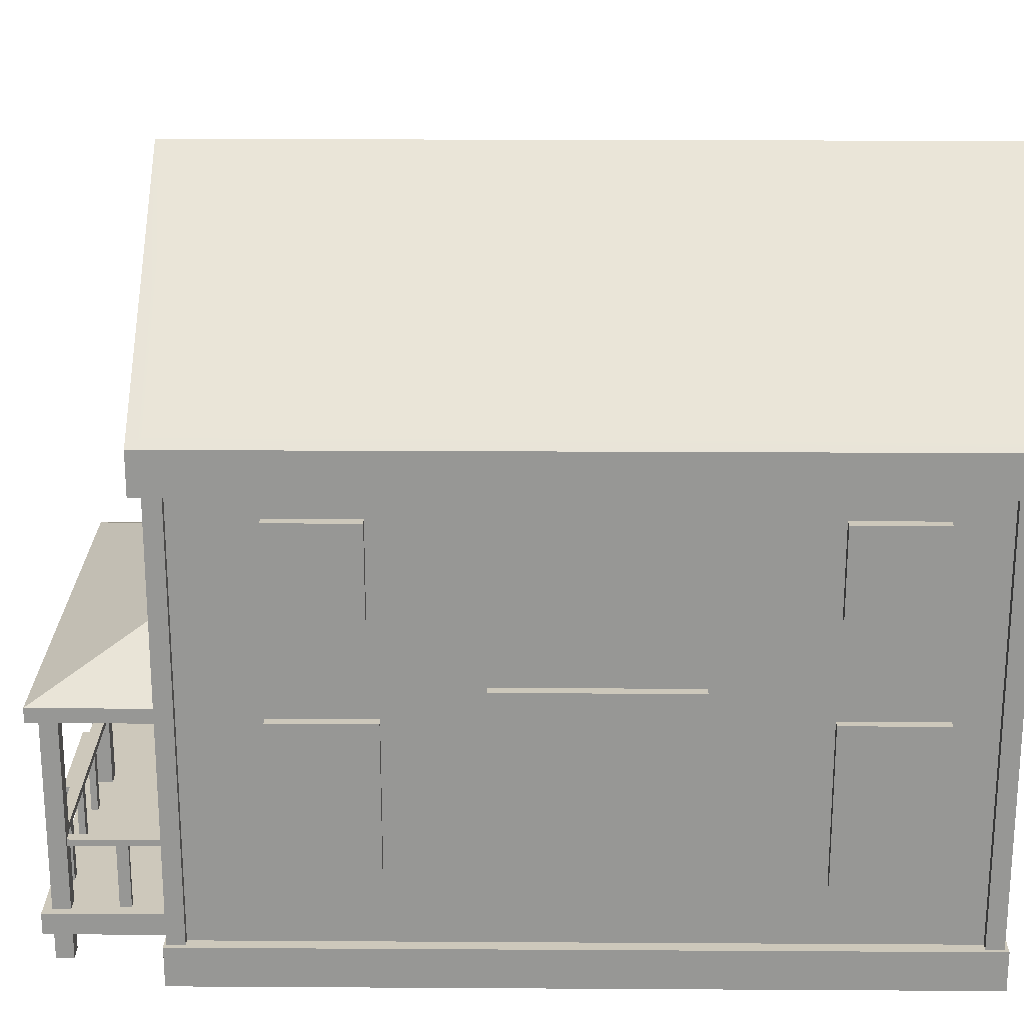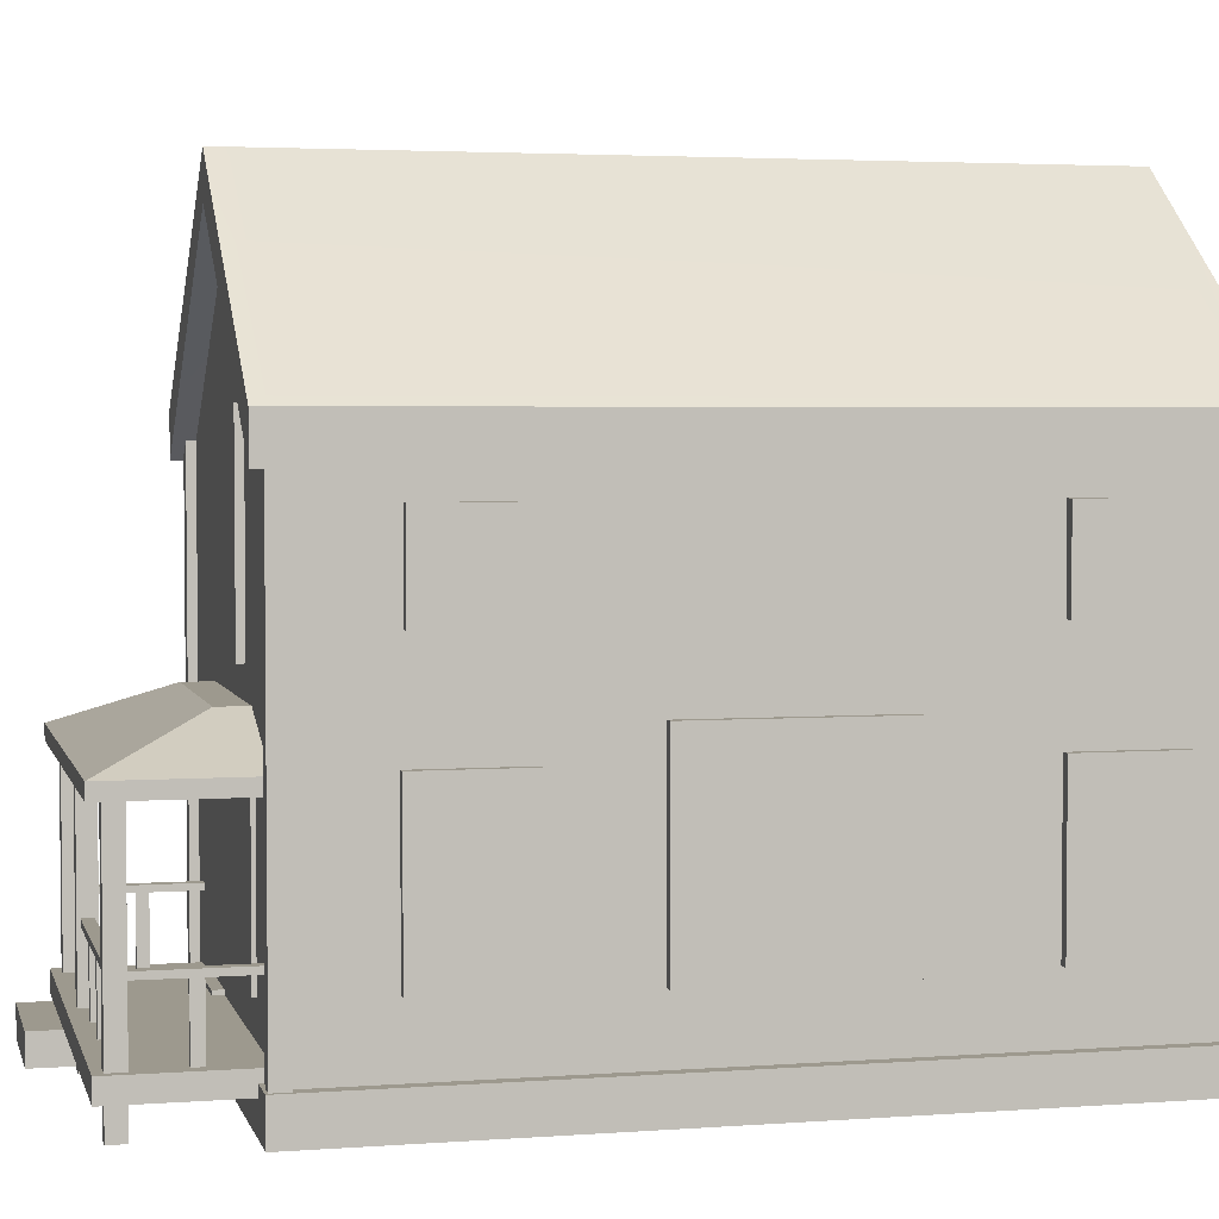
<metadata>
{"format":"obj","ext":"obj","renderer":"f3d","projection":"perspective","resolution":1024,"background":"white","views":[{"elev":21.8,"azim":-89.4,"up":"+Y"},{"elev":3.4,"azim":-103.9,"up":"+Y"}]}
</metadata>
<code>
v -1.85 6.64 -6.096
v 2.026 6.64 -6.096
v -1.85 10.57 -6.096
v 2.026 10.57 -6.096
v -1.85 10.57 -6.248
v 2.026 10.57 -6.248
v -1.85 6.64 -6.248
v 2.026 6.64 -6.248
v -1.686 10.36 -6.248
v 1.861 10.36 -6.248
v 1.861 6.853 -6.248
v -1.686 6.853 -6.248
v 1.861 8.54 -6.248
v -1.686 8.54 -6.248
v 1.861 8.669 -6.248
v -1.686 8.669 -6.248
v 0.2498 10.36 -6.248
v 0.2498 8.669 -6.248
v 0.2498 8.54 -6.248
v 0.2498 6.853 -6.248
v -0.07417 10.36 -6.248
v -0.07417 8.669 -6.248
v -0.07417 8.54 -6.248
v -0.07417 6.853 -6.248
v 5.046 7.322 5.785
v 5.046 7.322 7.562
v 5.046 9.136 5.785
v 5.046 9.136 7.562
v 5.259 9.136 5.785
v 5.259 9.136 7.562
v 5.259 7.322 5.785
v 5.259 7.322 7.562
v 5.259 8.923 5.988
v 5.259 8.923 7.358
v 5.259 7.535 7.358
v 5.259 7.535 5.988
v 5.046 7.322 -4.256
v 5.046 7.322 -2.479
v 5.046 9.136 -4.256
v 5.046 9.136 -2.479
v 5.259 9.136 -4.256
v 5.259 9.136 -2.479
v 5.259 7.322 -4.256
v 5.259 7.322 -2.479
v 5.259 8.923 -4.053
v 5.259 8.923 -2.683
v 5.259 7.535 -2.683
v 5.259 7.535 -4.053
v 5.046 2.1 5.755
v 5.046 2.1 7.796
v 5.046 5.331 5.755
v 5.046 5.331 7.796
v 5.243 5.331 5.755
v 5.243 5.331 7.796
v 5.243 2.1 5.755
v 5.243 2.1 7.796
v 5.243 5.156 5.923
v 5.243 5.156 7.629
v 5.243 2.275 7.629
v 5.243 2.275 5.923
v 5.243 3.662 7.629
v 5.243 3.662 5.923
v 5.243 3.769 7.629
v 5.243 3.769 5.923
v 5.046 2.1 -4.314
v 5.046 2.1 -2.274
v 5.046 5.331 -4.314
v 5.046 5.331 -2.274
v 5.243 5.331 -4.314
v 5.243 5.331 -2.274
v 5.243 2.1 -4.314
v 5.243 2.1 -2.274
v 5.243 5.156 -4.147
v 5.243 5.156 -2.441
v 5.243 2.275 -2.441
v 5.243 2.275 -4.147
v 5.243 3.662 -2.441
v 5.243 3.662 -4.147
v 5.243 3.769 -2.441
v 5.243 3.769 -4.147
v -2.676 1.721 -6.045
v -0.6357 1.721 -6.045
v -2.676 4.952 -6.045
v -0.6357 4.952 -6.045
v -2.676 4.952 -6.146
v -0.6357 4.952 -6.146
v -2.676 1.721 -6.146
v -0.6357 1.721 -6.146
v -2.509 4.777 -6.146
v -0.8031 4.777 -6.146
v -0.8031 1.896 -6.146
v -2.509 1.896 -6.146
v -0.8031 3.284 -6.146
v -2.509 3.284 -6.146
v -0.8031 3.39 -6.146
v -2.509 3.39 -6.146
v 5.046 2.028 -0.3899
v 5.046 2.028 3.487
v 5.046 5.957 -0.3899
v 5.046 5.957 3.487
v 5.264 5.957 -0.3899
v 5.264 5.957 3.487
v 5.264 2.028 -0.3899
v 5.264 2.028 3.487
v 5.264 5.744 -0.2252
v 5.264 5.744 3.322
v 5.264 2.241 3.322
v 5.264 2.241 -0.2252
v 5.264 3.928 3.322
v 5.264 3.928 -0.2252
v 5.264 4.057 3.322
v 5.264 4.057 -0.2252
v 5.264 5.744 1.71
v 5.264 4.057 1.71
v 5.264 3.928 1.71
v 5.264 2.241 1.71
v 5.264 5.744 1.386
v 5.264 4.057 1.386
v 5.264 3.928 1.386
v 5.264 2.241 1.386
v 4.869 0.8179 -5.894
v 5.223 0.8179 -5.894
v 4.869 9.98 -5.894
v 5.223 9.715 -5.894
v 4.869 9.98 -6.247
v 5.223 9.715 -6.247
v 4.869 0.8179 -6.247
v 5.223 0.8179 -6.247
v 4.869 0.8179 8.656
v 5.223 0.8179 8.656
v 4.869 9.98 8.656
v 5.223 9.715 8.656
v 4.869 9.98 9.01
v 5.223 9.715 9.01
v 4.869 0.8179 9.01
v 5.223 0.8179 9.01
v -4.869 0.8179 8.656
v -5.223 0.8179 8.656
v -4.869 9.98 8.656
v -5.223 9.715 8.656
v -4.869 9.98 9.01
v -5.223 9.715 9.01
v -4.869 0.8179 9.01
v -5.223 0.8179 9.01
v -4.869 0.8179 -5.894
v -5.223 0.8179 -5.894
v -4.869 9.98 -5.894
v -5.223 9.715 -5.894
v -4.869 9.98 -6.247
v -5.223 9.715 -6.247
v -4.869 0.8179 -6.247
v -5.223 0.8179 -6.247
v 1.285 -0 -8.425
v 3.823 -0 -8.425
v 1.285 0.6012 -8.425
v 3.823 0.6012 -8.425
v 1.285 0.6012 -9.261
v 3.823 0.6012 -9.261
v 1.285 -0 -9.261
v 3.823 -0 -9.261
v -4.227 2.347 -7.233
v -4.097 2.347 -7.233
v -4.227 0.8753 -7.233
v -4.097 0.8753 -7.233
v -4.227 0.8753 -7.007
v -4.097 0.8753 -7.007
v -4.227 2.347 -7.007
v -4.097 2.347 -7.007
v 4.097 2.347 -7.233
v 4.227 2.347 -7.233
v 4.097 0.8753 -7.233
v 4.227 0.8753 -7.233
v 4.097 0.8753 -7.007
v 4.227 0.8753 -7.007
v 4.097 2.347 -7.007
v 4.227 2.347 -7.007
v 0.7082 -0 -8.122
v 1.056 -0 -8.122
v 0.7082 4.957 -8.122
v 1.056 4.957 -8.122
v 0.7082 4.957 -8.469
v 1.056 4.957 -8.469
v 0.7082 -0 -8.469
v 1.056 -0 -8.469
v 0.842 2.339 -8.183
v 0.842 2.469 -8.183
v -4.104 2.339 -8.183
v -4.104 2.469 -8.183
v -4.104 2.339 -8.408
v -4.104 2.469 -8.408
v 0.842 2.339 -8.408
v 0.842 2.469 -8.408
v 5.046 0.8179 -6.07
v 5.046 9.831 -6.07
v 5.046 9.831 8.857
v 5.046 0.8179 8.857
v -8e-06 13.65 8.857
v -8e-06 0.8179 8.857
v -8e-06 0.8179 -6.07
v -8e-06 13.65 -6.07
v -8e-06 14.52 -6.07
v -8e-06 14.52 8.857
v 5.046 10.7 -6.07
v 5.046 10.7 8.857
v -8e-06 13.65 -6.474
v -8e-06 14.52 -6.474
v -8e-06 13.65 9.261
v -8e-06 14.52 9.261
v 5.315 9.615 -6.474
v 5.315 10.49 -6.474
v 5.315 9.615 9.261
v 5.315 10.49 9.261
v 1.363 4.88 -6.07
v -8e-06 10.16 -6.07
v -5.046 0.8179 -6.07
v -5.046 9.831 -6.07
v -5.046 9.831 8.857
v -5.046 0.8179 8.857
v -5.046 10.7 -6.07
v -5.046 10.7 8.857
v -5.315 9.615 -6.474
v -5.315 10.49 -6.474
v -5.315 9.615 9.261
v -5.315 10.49 9.261
v -8e-06 0.8179 -6.298
v 5.304 0.8179 -6.298
v 5.304 0.8179 9.084
v -8e-06 0.8179 9.084
v -5.304 0.8179 9.084
v -5.304 0.8179 -6.298
v -8e-06 -0 -6.298
v 5.304 -0 -6.298
v 5.304 -0 9.084
v -8e-06 -0 9.084
v -5.304 -0 9.084
v -5.304 -0 -6.298
v 3.537 4.88 -6.07
v 3.537 1.118 -6.07
v 1.363 1.118 -6.07
v 3.537 1.118 -6.283
v 1.363 1.118 -6.283
v 1.363 0.891 -6.283
v 3.537 0.891 -6.283
v 3.537 0.891 -6.07
v 1.363 0.891 -6.07
v 3.326 2.906 -6.07
v 1.574 2.906 -6.07
v 1.574 4.577 -6.07
v 3.326 4.577 -6.07
v 3.258 2.509 -6.07
v 2.786 2.509 -6.07
v 2.786 2.66 -6.07
v 3.258 2.66 -6.07
v 0.8939 13.85 1.481
v 4.152 11.38 1.481
v 4.152 11.38 -2.662
v 0.8939 13.85 -2.662
v 0.9809 13.96 1.481
v 4.239 11.49 1.481
v 4.239 11.49 -2.662
v 0.9809 13.96 -2.662
v -4.433 4.923 -5.88
v 4.433 4.923 -5.88
v -4.433 5.219 -5.88
v 4.433 5.219 -5.88
v -4.433 5.219 -8.702
v 4.433 5.219 -8.702
v -4.433 4.923 -8.702
v 4.433 4.923 -8.702
v -2.31 6.041 -5.975
v 2.309 6.041 -5.975
v 2.309 6.041 -6.652
v -2.31 6.041 -6.652
v -4.273 2.339 -5.823
v -4.273 2.469 -5.823
v -4.273 2.339 -8.248
v -4.273 2.469 -8.248
v -4.047 2.339 -8.248
v -4.047 2.469 -8.248
v -4.047 2.339 -5.823
v -4.047 2.469 -5.823
v -4.498 0.6012 -5.88
v 4.498 0.6012 -5.88
v -4.498 1.035 -5.88
v 4.498 1.035 -5.88
v -4.498 1.035 -8.649
v 4.498 1.035 -8.649
v -4.498 0.6012 -8.649
v 4.498 0.6012 -8.649
v 3.992 -0 -8.122
v 4.34 -0 -8.122
v 3.992 4.957 -8.122
v 4.34 4.957 -8.122
v 3.992 4.957 -8.469
v 4.34 4.957 -8.469
v 3.992 -0 -8.469
v 4.34 -0 -8.469
v -4.331 -0 -8.122
v -3.983 -0 -8.122
v -4.331 4.957 -8.122
v -3.983 4.957 -8.122
v -4.331 4.957 -8.469
v -3.983 4.957 -8.469
v -4.331 -0 -8.469
v -3.983 -0 -8.469
v 4.051 2.339 -5.823
v 4.051 2.469 -5.823
v 4.051 2.339 -8.248
v 4.051 2.469 -8.248
v 4.277 2.339 -8.248
v 4.277 2.469 -8.248
v 4.277 2.339 -5.823
v 4.277 2.469 -5.823
v -0.4765 2.347 -8.23
v -0.4765 2.347 -8.361
v -0.4765 0.8753 -8.23
v -0.4765 0.8753 -8.361
v -0.2508 0.8753 -8.23
v -0.2508 0.8753 -8.361
v -0.2508 2.347 -8.23
v -0.2508 2.347 -8.361
v -1.876 2.347 -8.23
v -1.876 2.347 -8.361
v -1.876 0.8753 -8.23
v -1.876 0.8753 -8.361
v -1.651 0.8753 -8.23
v -1.651 0.8753 -8.361
v -1.651 2.347 -8.23
v -1.651 2.347 -8.361
v -3.247 2.347 -8.23
v -3.247 2.347 -8.361
v -3.247 0.8753 -8.23
v -3.247 0.8753 -8.361
v -3.022 0.8753 -8.23
v -3.022 0.8753 -8.361
v -3.022 2.347 -8.23
v -3.022 2.347 -8.361
v 1.114 13.86 1.312
v 4.106 11.59 1.312
v 4.106 11.59 -2.493
v 1.114 13.86 -2.493
v -3.544 0.8179 8.857
v -3.544 0.8179 9.084
v -3.544 -0 9.084
v -1.37 0.8179 8.857
v -1.37 0.8179 9.084
v -1.37 -0 9.084
v -3.544 3.987 8.857
v -1.37 3.987 8.857
v -3.544 0.2254 9.084
v -1.37 0.2254 9.084
v -3.544 0.2254 8.857
v -1.37 0.2254 8.857
v -3.333 2.013 8.857
v -1.581 2.013 8.857
v -1.581 3.684 8.857
v -3.333 3.684 8.857
v -3.265 1.616 8.857
v -2.793 1.616 8.857
v -2.793 1.767 8.857
v -3.265 1.767 8.857
v 2.711 1.389 8.864
v 0.6702 1.389 8.864
v 2.711 4.62 8.864
v 0.6702 4.62 8.864
v 2.711 4.62 9.05
v 0.6702 4.62 9.05
v 2.711 1.389 9.05
v 0.6702 1.389 9.05
v 2.543 4.445 9.05
v 0.8375 4.445 9.05
v 0.8375 1.564 9.05
v 2.543 1.564 9.05
v 0.8375 2.952 9.05
v 2.543 2.952 9.05
v 0.8375 3.058 9.05
v 2.543 3.058 9.05
v 1.938 6.696 8.85
v -1.938 6.696 8.85
v 1.938 10.62 8.85
v -1.938 10.62 8.85
v 1.938 10.62 9.087
v -1.938 10.62 9.087
v 1.938 6.696 9.087
v -1.938 6.696 9.087
v 1.774 10.41 9.087
v -1.774 10.41 9.087
v -1.774 6.909 9.087
v 1.774 6.909 9.087
v -1.774 8.596 9.087
v 1.774 8.596 9.087
v -1.774 8.725 9.087
v 1.774 8.725 9.087
v -0.162 10.41 9.087
v -0.162 8.725 9.087
v -0.162 8.596 9.087
v -0.162 6.909 9.087
v 0.162 10.41 9.087
v 0.162 8.725 9.087
v 0.162 8.596 9.087
v 0.162 6.909 9.087
v -5.046 7.322 5.785
v -5.046 7.322 7.562
v -5.046 9.136 5.785
v -5.046 9.136 7.562
v -5.248 9.136 5.785
v -5.248 9.136 7.562
v -5.248 7.322 5.785
v -5.248 7.322 7.562
v -5.248 8.923 5.988
v -5.248 8.923 7.358
v -5.248 7.535 7.358
v -5.248 7.535 5.988
v -5.046 7.322 -4.256
v -5.046 7.322 -2.479
v -5.046 9.136 -4.256
v -5.046 9.136 -2.479
v -5.248 9.136 -4.256
v -5.248 9.136 -2.479
v -5.248 7.322 -4.256
v -5.248 7.322 -2.479
v -5.248 8.923 -4.053
v -5.248 8.923 -2.683
v -5.248 7.535 -2.683
v -5.248 7.535 -4.053
v -5.046 2.1 5.755
v -5.046 2.1 7.796
v -5.046 5.331 5.755
v -5.046 5.331 7.796
v -5.232 5.331 5.755
v -5.232 5.331 7.796
v -5.232 2.1 5.755
v -5.232 2.1 7.796
v -5.232 5.156 5.923
v -5.232 5.156 7.629
v -5.232 2.275 7.629
v -5.232 2.275 5.923
v -5.232 3.662 7.629
v -5.232 3.662 5.923
v -5.232 3.769 7.629
v -5.232 3.769 5.923
v -5.046 2.1 -4.314
v -5.046 2.1 -2.274
v -5.046 5.331 -4.314
v -5.046 5.331 -2.274
v -5.232 5.331 -4.314
v -5.232 5.331 -2.274
v -5.232 2.1 -4.314
v -5.232 2.1 -2.274
v -5.232 5.156 -4.147
v -5.232 5.156 -2.441
v -5.232 2.275 -2.441
v -5.232 2.275 -4.147
v -5.232 3.662 -2.441
v -5.232 3.662 -4.147
v -5.232 3.769 -2.441
v -5.232 3.769 -4.147
v -5.046 2.028 -0.3899
v -5.046 2.028 3.487
v -5.046 5.957 -0.3899
v -5.046 5.957 3.487
v -5.253 5.957 -0.3899
v -5.253 5.957 3.487
v -5.253 2.028 -0.3899
v -5.253 2.028 3.487
v -5.253 5.744 -0.2252
v -5.253 5.744 3.322
v -5.253 2.241 3.322
v -5.253 2.241 -0.2252
v -5.253 3.928 3.322
v -5.253 3.928 -0.2252
v -5.253 4.057 3.322
v -5.253 4.057 -0.2252
v -5.253 5.744 1.71
v -5.253 4.057 1.71
v -5.253 3.928 1.71
v -5.253 2.241 1.71
v -5.253 5.744 1.386
v -5.253 4.057 1.386
v -5.253 3.928 1.386
v -5.253 2.241 1.386
f 9 21 22 16
f 5 21 9
f 6 15 10
f 7 12 24
f 5 9 16
f 13 8 11
f 14 23 24 12
f 7 14 12
f 2 8 6 4
f 15 6 8 13
f 16 22 23 14
f 7 5 16 14
f 7 1 3 5
f 17 6 10
f 18 17 10 15
f 19 18 15 13
f 20 19 13 11
f 8 20 11
f 3 4 6 5
f 21 5 6 17
f 22 21 17 18
f 23 22 18 19
f 24 23 19 20
f 8 7 24 20
f 1 7 8 2
f 27 28 30 29
f 33 34 35 36
f 31 32 26 25
f 26 32 30 28
f 31 25 27 29
f 29 30 34 33
f 30 32 35 34
f 32 31 36 35
f 31 29 33 36
f 39 40 42 41
f 45 46 47 48
f 43 44 38 37
f 38 44 42 40
f 43 37 39 41
f 41 42 46 45
f 42 44 47 46
f 44 43 48 47
f 43 41 45 48
f 51 52 54 53
f 57 58 63 64
f 55 56 50 49
f 53 54 58 57
f 54 63 58
f 56 55 60 59
f 53 57 64
f 61 56 59
f 62 61 59 60
f 55 62 60
f 50 56 54 52
f 63 54 56 61
f 64 63 61 62
f 55 53 64 62
f 55 49 51 53
f 67 68 70 69
f 73 74 79 80
f 71 72 66 65
f 69 70 74 73
f 70 79 74
f 72 71 76 75
f 69 73 80
f 77 72 75
f 78 77 75 76
f 71 78 76
f 66 72 70 68
f 79 70 72 77
f 80 79 77 78
f 71 69 80 78
f 71 65 67 69
f 83 84 86 85
f 89 90 95 96
f 87 88 82 81
f 85 86 90 89
f 86 95 90
f 88 87 92 91
f 85 89 96
f 93 88 91
f 94 93 91 92
f 87 94 92
f 82 88 86 84
f 95 86 88 93
f 96 95 93 94
f 87 85 96 94
f 87 81 83 85
f 105 117 118 112
f 101 117 105
f 102 111 106
f 103 108 120
f 101 105 112
f 109 104 107
f 110 119 120 108
f 103 110 108
f 98 104 102 100
f 111 102 104 109
f 112 118 119 110
f 103 101 112 110
f 103 97 99 101
f 113 102 106
f 114 113 106 111
f 115 114 111 109
f 116 115 109 107
f 104 116 107
f 99 100 102 101
f 117 101 102 113
f 118 117 113 114
f 119 118 114 115
f 120 119 115 116
f 104 103 120 116
f 97 103 104 98
f 121 122 124 123
f 123 124 126 125
f 125 126 128 127
f 127 128 122 121
f 122 128 126 124
f 127 121 123 125
f 129 131 132 130
f 131 133 134 132
f 133 135 136 134
f 135 129 130 136
f 130 132 134 136
f 135 133 131 129
f 137 138 140 139
f 139 140 142 141
f 141 142 144 143
f 143 144 138 137
f 138 144 142 140
f 143 137 139 141
f 145 147 148 146
f 147 149 150 148
f 149 151 152 150
f 151 145 146 152
f 146 148 150 152
f 151 149 147 145
f 153 154 156 155
f 155 156 158 157
f 157 158 160 159
f 154 160 158 156
f 159 153 155 157
f 161 162 164 163
f 163 164 166 165
f 165 166 168 167
f 167 168 162 161
f 162 168 166 164
f 167 161 163 165
f 169 170 172 171
f 171 172 174 173
f 173 174 176 175
f 175 176 170 169
f 170 176 174 172
f 175 169 171 173
f 177 178 180 179
f 179 180 182 181
f 181 182 184 183
f 178 184 182 180
f 183 177 179 181
f 185 186 188 187
f 187 188 190 189
f 189 190 192 191
f 191 192 186 185
f 186 192 190 188
f 191 185 187 189
f 338 339 340 341
f 205 206 210 209
f 209 210 212 211
f 211 212 208 207
f 200 205 209 194
f 203 210 206 201
f 194 209 211 195
f 204 212 210 203
f 195 211 207 197
f 202 208 212 204
f 194 237 213 214
f 194 214 200
f 217 216 215 218
f 202 201 219 220
f 206 205 221 222
f 221 223 224 222
f 207 208 224 223
f 205 200 216 221
f 201 206 222 219
f 216 217 223 221
f 220 219 222 224
f 197 207 223 217
f 208 202 220 224
f 213 199 215 214
f 216 214 215
f 200 214 216
f 199 193 226 225
f 193 196 227 226
f 196 198 228 227
f 198 345 346 228
f 218 215 230 229
f 199 225 230 215
f 225 226 232 231
f 226 227 233 232
f 227 228 234 233
f 228 346 351 234
f 229 230 236 235
f 225 231 236 230
f 193 237 194
f 237 193 238
f 199 213 239
f 243 242 241 240
f 241 239 238 240
f 240 238 244 243
f 241 242 245 239
f 247 248 249 246
f 251 252 253 250
f 239 213 248 247
f 248 213 237 249
f 237 238 246 249
f 239 251 250 238
f 239 247 252 251
f 252 247 246 253
f 246 238 250 253
f 199 239 245
f 244 238 193
f 243 244 245 242
f 245 244 193 199
f 202 204 255 254
f 204 203 256 255
f 203 201 257 256
f 201 202 254 257
f 254 255 259 258
f 255 256 260 259
f 256 257 261 260
f 257 254 258 261
f 262 263 265 264
f 270 271 272 273
f 266 267 269 268
f 268 269 263 262
f 263 269 267 265
f 268 262 264 266
f 264 265 271 270
f 265 267 272 271
f 267 266 273 272
f 266 264 270 273
f 274 275 277 276
f 276 277 279 278
f 278 279 281 280
f 280 281 275 274
f 275 281 279 277
f 280 274 276 278
f 282 283 285 284
f 284 285 287 286
f 286 287 289 288
f 288 289 283 282
f 283 289 287 285
f 288 282 284 286
f 290 291 293 292
f 292 293 295 294
f 294 295 297 296
f 291 297 295 293
f 296 290 292 294
f 298 299 301 300
f 300 301 303 302
f 302 303 305 304
f 299 305 303 301
f 304 298 300 302
f 306 307 309 308
f 308 309 311 310
f 310 311 313 312
f 312 313 307 306
f 307 313 311 309
f 312 306 308 310
f 314 315 317 316
f 316 317 319 318
f 318 319 321 320
f 320 321 315 314
f 315 321 319 317
f 320 314 316 318
f 322 323 325 324
f 324 325 327 326
f 326 327 329 328
f 328 329 323 322
f 323 329 327 325
f 328 322 324 326
f 330 331 333 332
f 332 333 335 334
f 334 335 337 336
f 336 337 331 330
f 331 337 335 333
f 336 330 332 334
f 258 259 339 338
f 259 260 340 339
f 260 261 341 340
f 261 258 338 341
f 343 342 218 229
f 344 350 235
f 342 348 218
f 198 349 345
f 348 217 218
f 195 197 198 196
f 193 194 195 196
f 235 350 343 229
f 234 351 347
f 344 347 351 350
f 351 353 352 350
f 355 356 357 354
f 359 360 361 358
f 355 345 349 356
f 356 349 348 357
f 348 342 354 357
f 353 359 358 352
f 353 355 360 359
f 360 355 354 361
f 354 352 358 361
f 354 342 352
f 353 345 355
f 345 353 351 346
f 352 342 343 350
f 349 197 217 348
f 349 198 197
f 364 365 367 366
f 370 371 376 377
f 368 369 363 362
f 366 367 371 370
f 367 376 371
f 369 368 373 372
f 366 370 377
f 374 369 372
f 375 374 372 373
f 368 375 373
f 363 369 367 365
f 376 367 369 374
f 377 376 374 375
f 368 366 377 375
f 368 362 364 366
f 386 398 399 393
f 382 398 386
f 383 392 387
f 384 389 401
f 382 386 393
f 390 385 388
f 391 400 401 389
f 384 391 389
f 379 385 383 381
f 392 383 385 390
f 393 399 400 391
f 384 382 393 391
f 384 378 380 382
f 394 383 387
f 395 394 387 392
f 396 395 392 390
f 397 396 390 388
f 385 397 388
f 380 381 383 382
f 398 382 383 394
f 399 398 394 395
f 400 399 395 396
f 401 400 396 397
f 385 384 401 397
f 378 384 385 379
f 404 406 407 405
f 410 413 412 411
f 408 402 403 409
f 403 405 407 409
f 408 406 404 402
f 406 410 411 407
f 407 411 412 409
f 409 412 413 408
f 408 413 410 406
f 416 418 419 417
f 422 425 424 423
f 420 414 415 421
f 415 417 419 421
f 420 418 416 414
f 418 422 423 419
f 419 423 424 421
f 421 424 425 420
f 420 425 422 418
f 428 430 431 429
f 434 441 440 435
f 432 426 427 433
f 430 434 435 431
f 431 435 440
f 433 436 437 432
f 430 441 434
f 438 436 433
f 439 437 436 438
f 432 437 439
f 427 429 431 433
f 440 438 433 431
f 441 439 438 440
f 432 439 441 430
f 432 430 428 426
f 444 446 447 445
f 450 457 456 451
f 448 442 443 449
f 446 450 451 447
f 447 451 456
f 449 452 453 448
f 446 457 450
f 454 452 449
f 455 453 452 454
f 448 453 455
f 443 445 447 449
f 456 454 449 447
f 457 455 454 456
f 448 455 457 446
f 448 446 444 442
f 466 473 479 478
f 462 466 478
f 463 467 472
f 464 481 469
f 462 473 466
f 470 468 465
f 471 469 481 480
f 464 469 471
f 459 461 463 465
f 472 470 465 463
f 473 471 480 479
f 464 471 473 462
f 464 462 460 458
f 474 467 463
f 475 472 467 474
f 476 470 472 475
f 477 468 470 476
f 465 468 477
f 460 462 463 461
f 478 474 463 462
f 479 475 474 478
f 480 476 475 479
f 481 477 476 480
f 465 477 481 464
f 458 459 465 464

</code>
